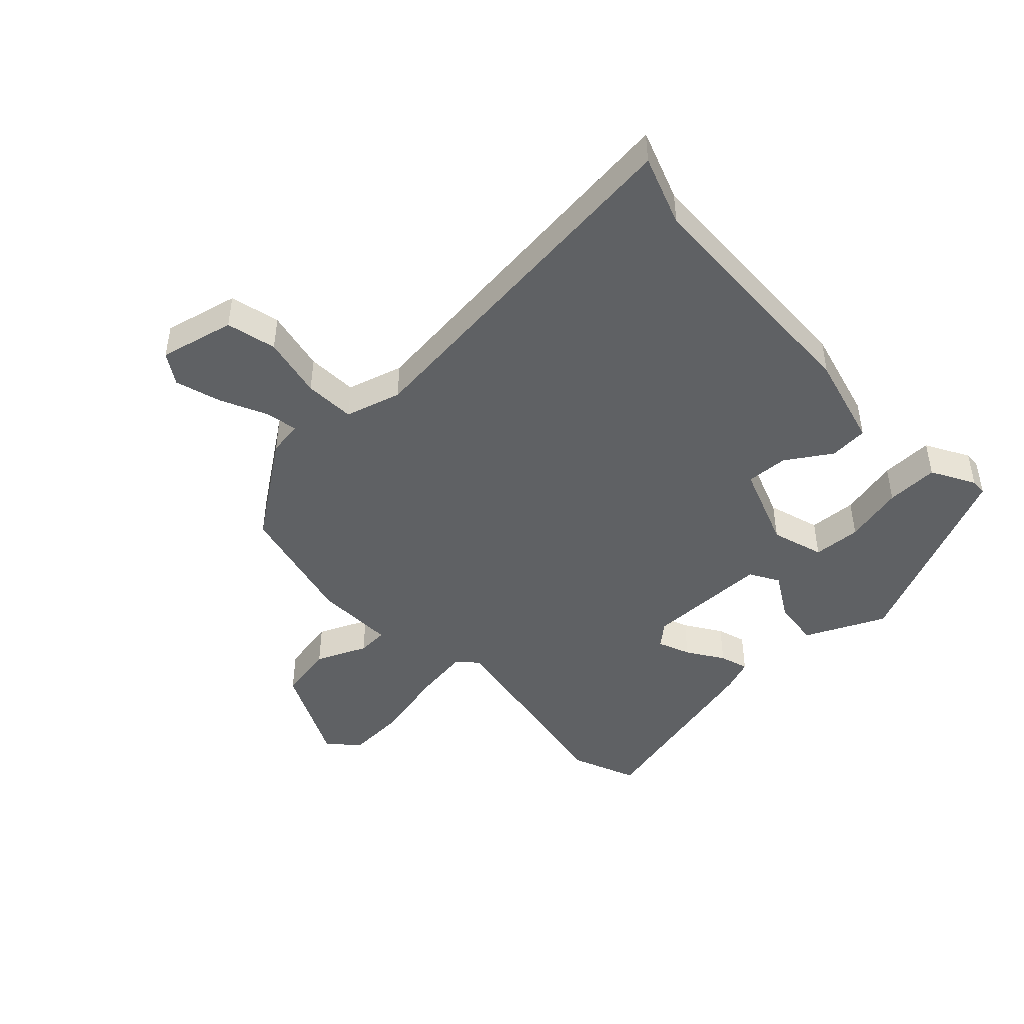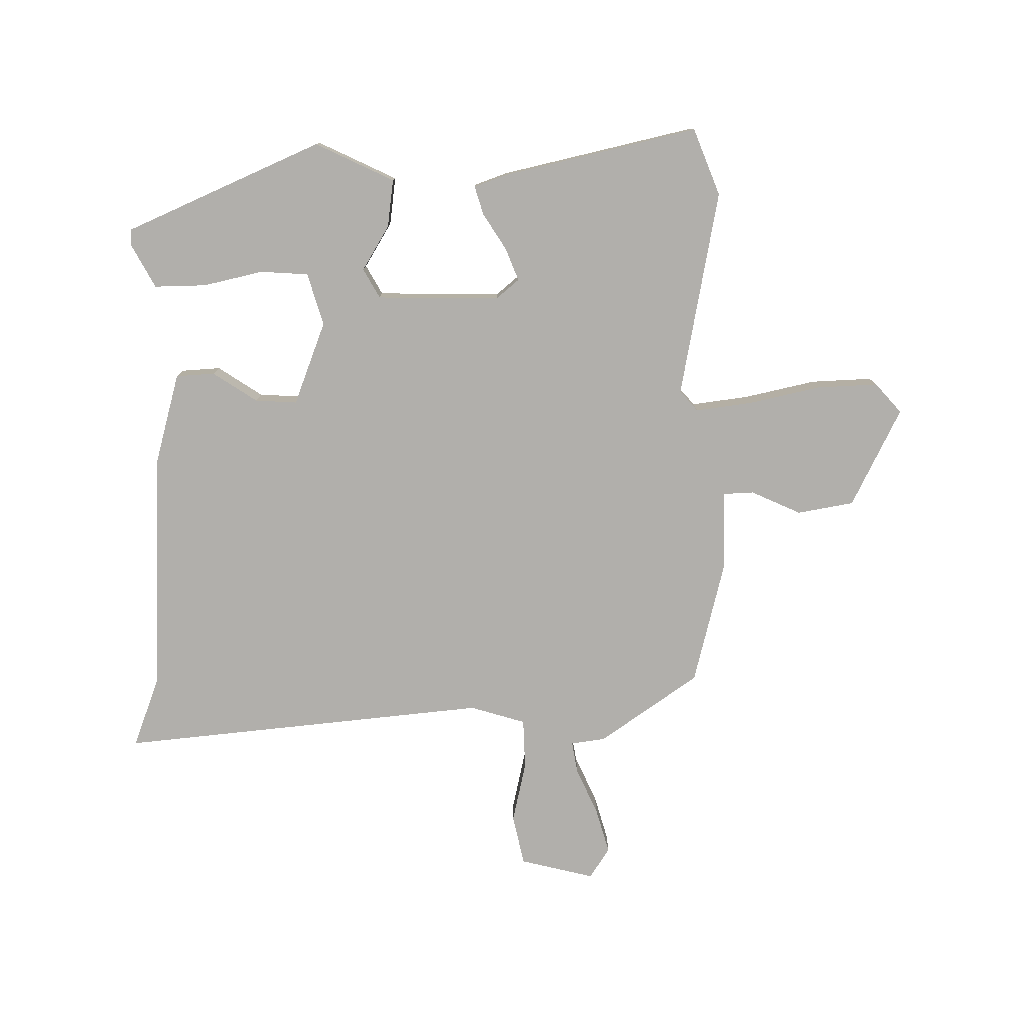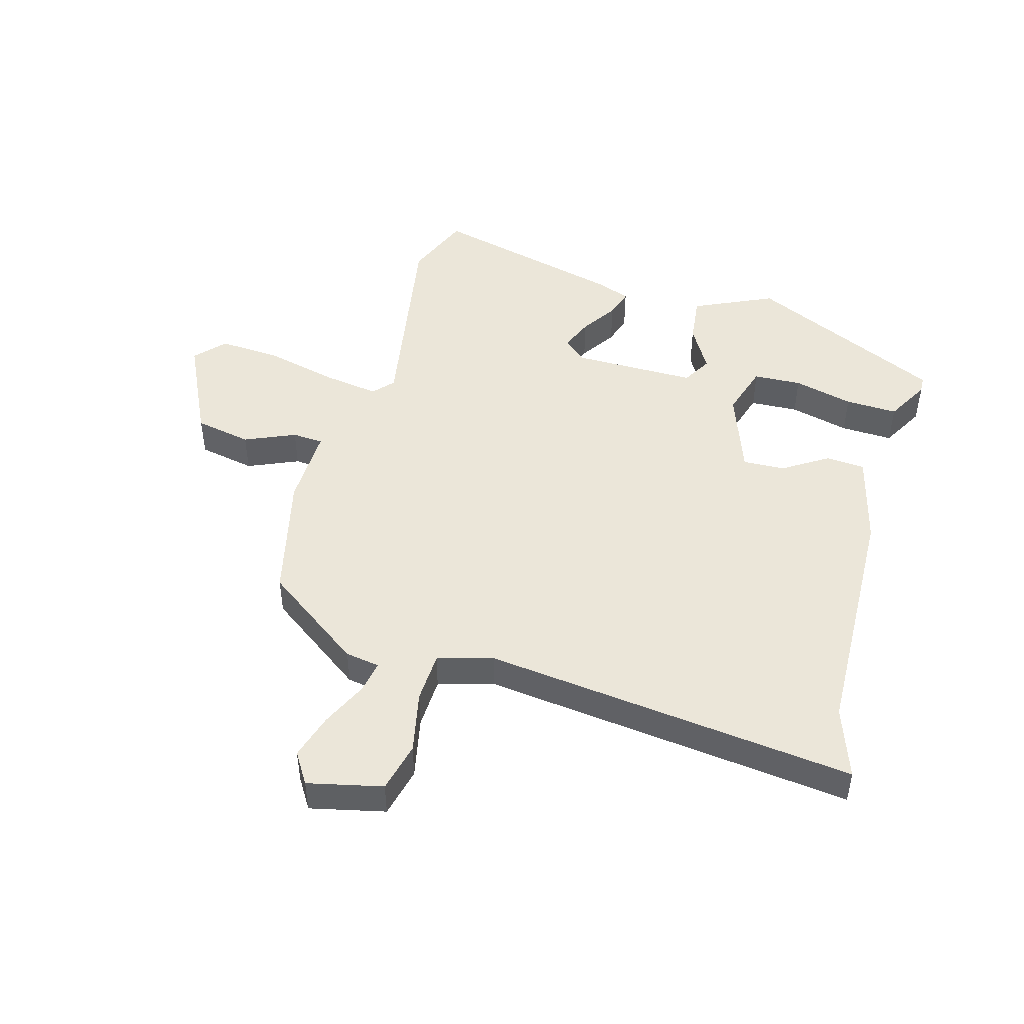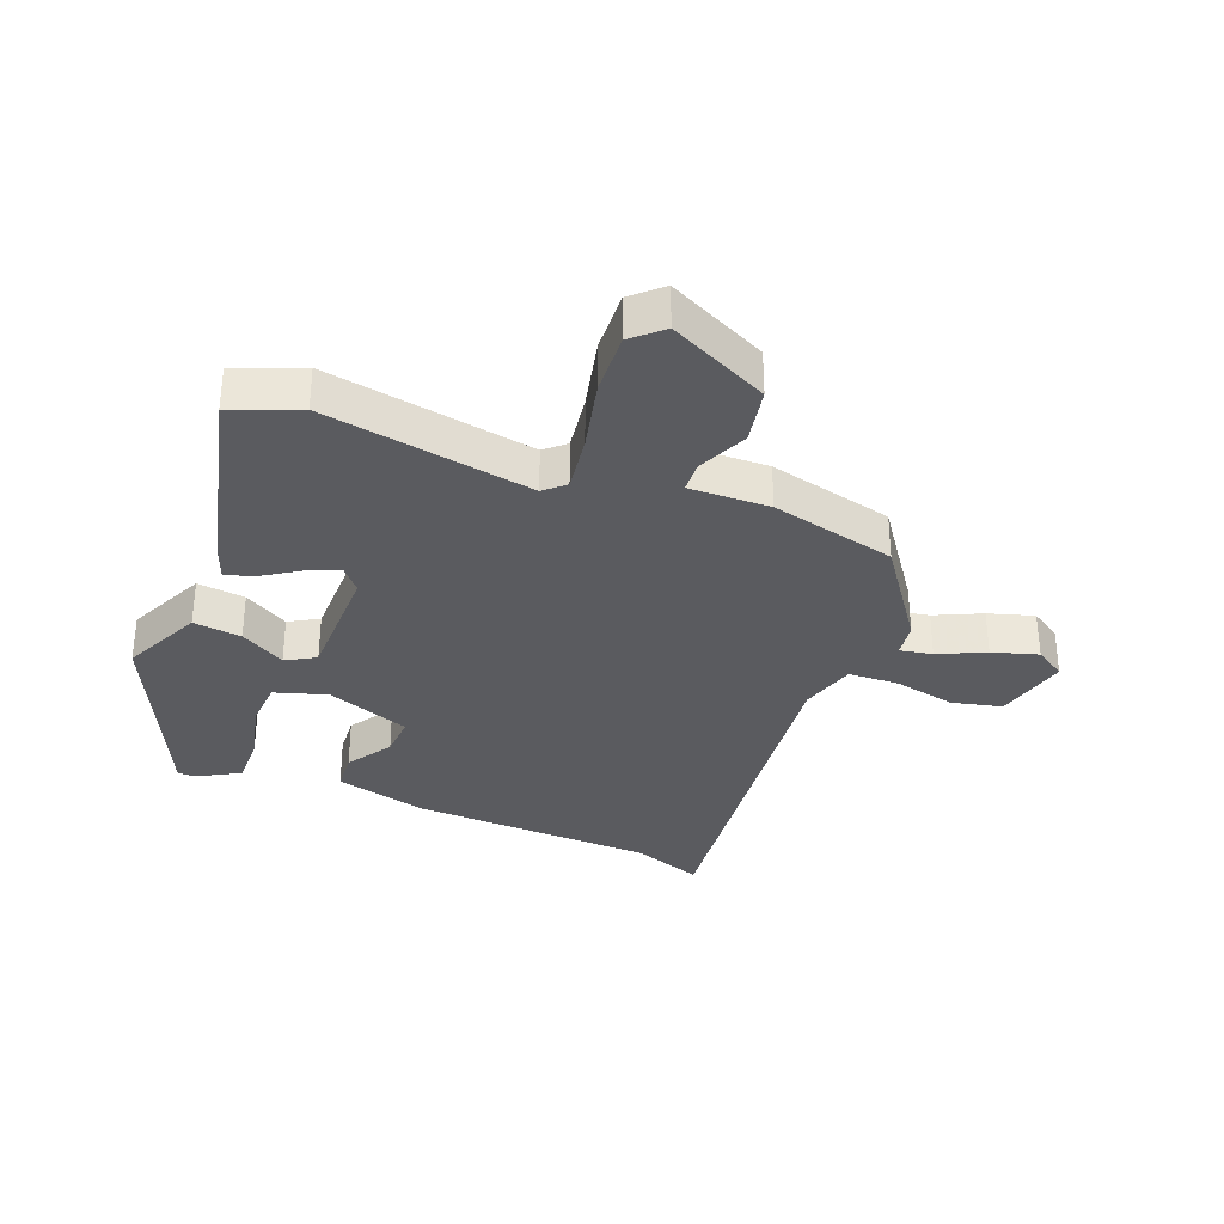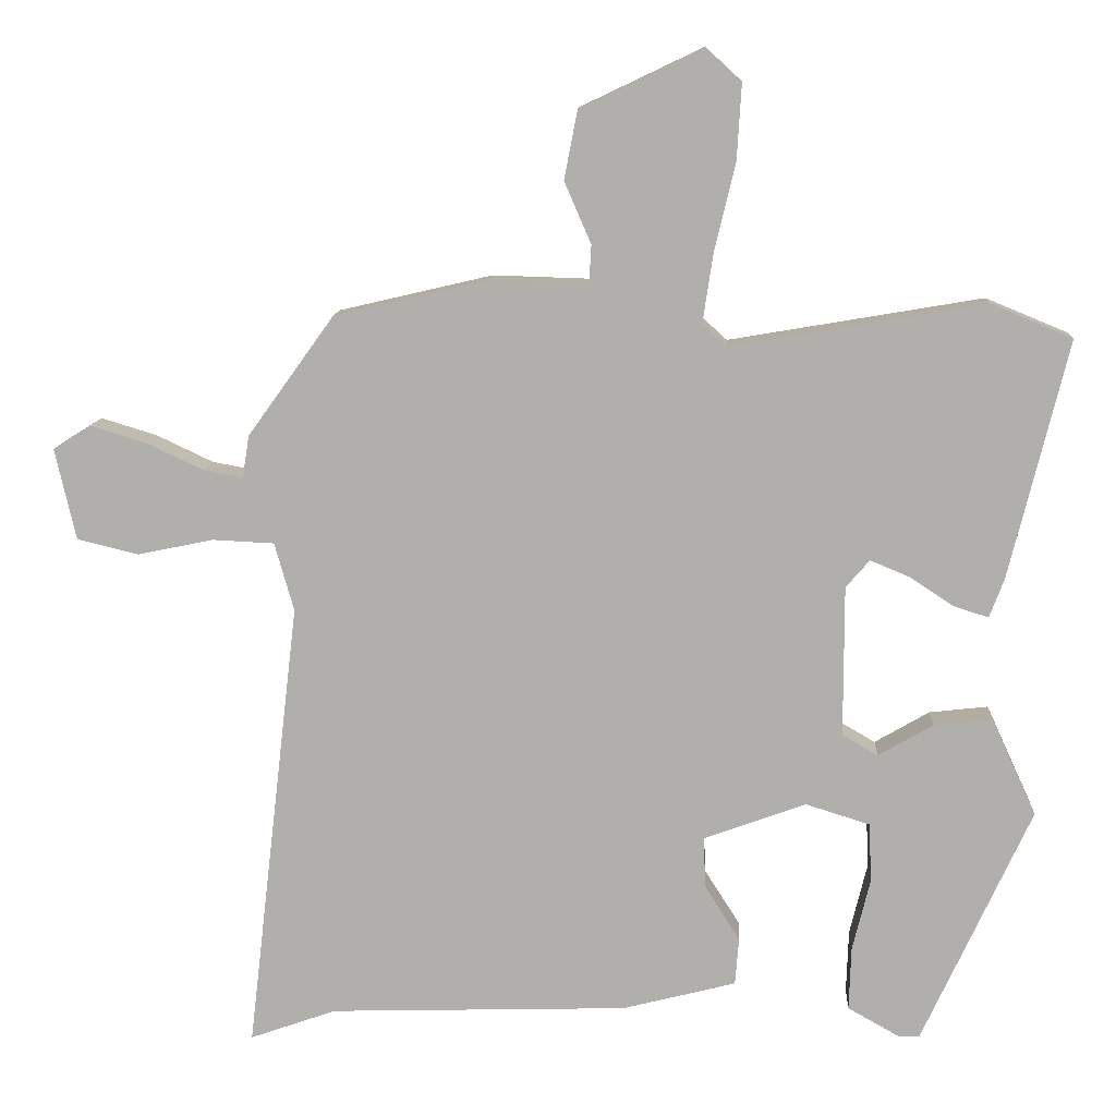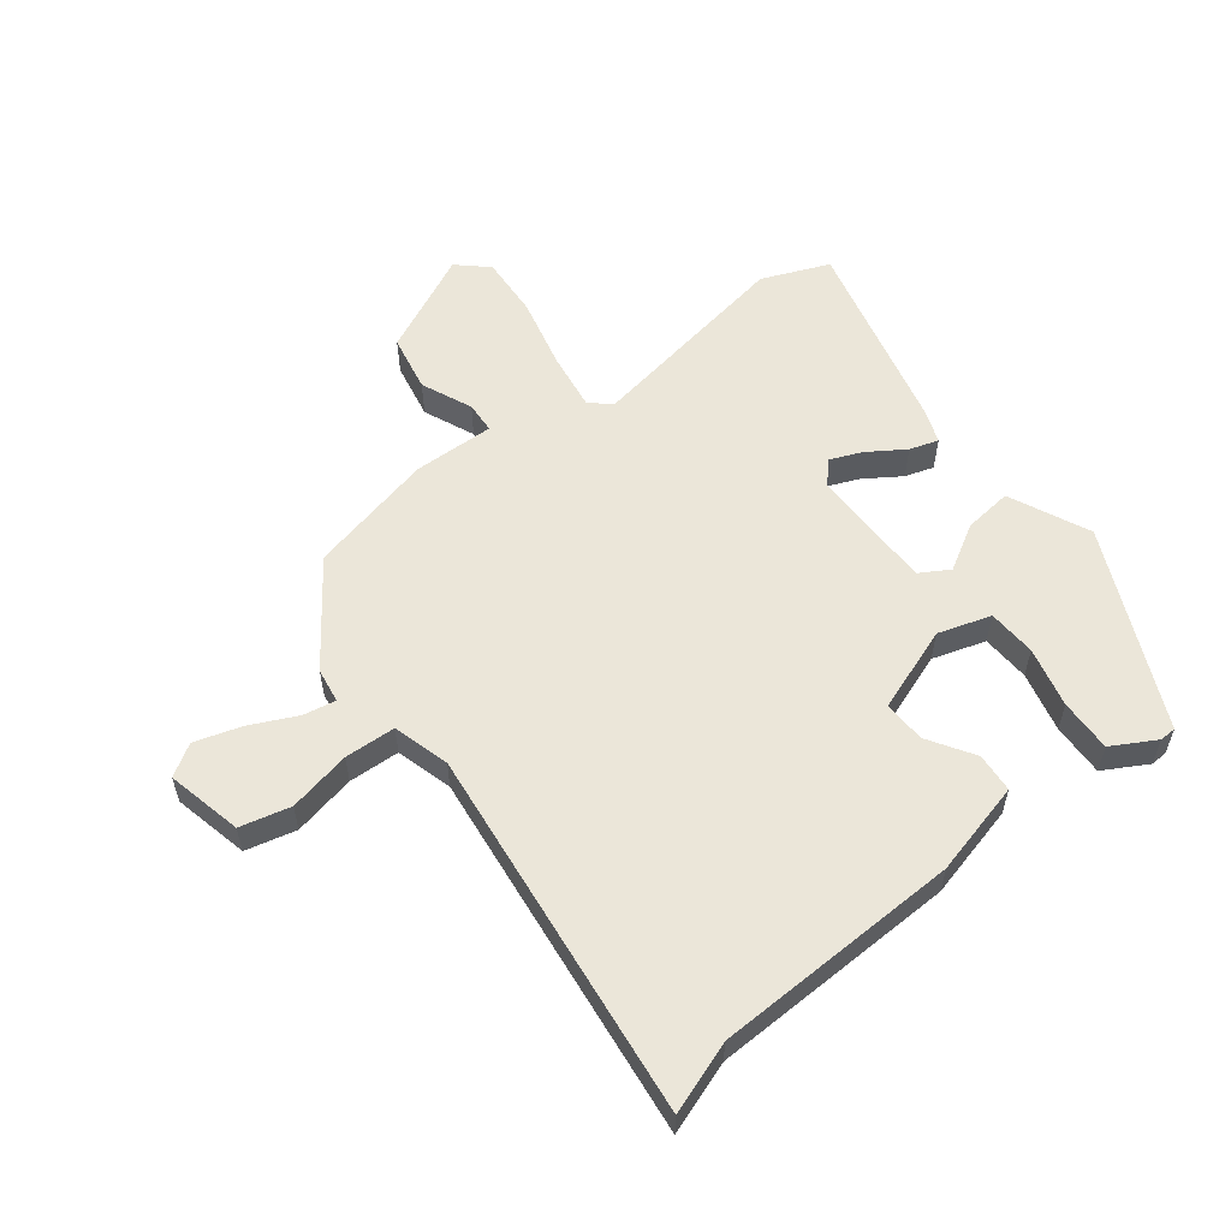
<metadata>
{"format":"obj","ext":"obj","renderer":"f3d","projection":"perspective","resolution":1024,"background":"white","views":[{"elev":-46.0,"azim":133.0,"up":"+Y"},{"elev":-78.2,"azim":-90.4,"up":"+Y"},{"elev":47.7,"azim":105.7,"up":"+Y"},{"elev":-33.2,"azim":-21.8,"up":"+Y"},{"elev":11.2,"azim":-177.0,"up":"+Z"},{"elev":57.0,"azim":142.3,"up":"+Y"}]}
</metadata>
<code>
v -0.566 0.07 0.473
v -0.457 0.07 0.518
v -0.115 0.07 0.46
v -0.082 0.07 0.49
v -0.096 0.07 0.584
v -0.124 0.07 0.701
v -0.13 0.07 0.802
v -0.082 0.07 0.846
v 0.082 0.07 0.768
v 0.1 0.07 0.675
v 0.064 0.07 0.592
v 0.067 0.07 0.541
v 0.199 0.07 0.545
v 0.405 0.07 0.497
v 0.521 0.07 0.336
v 0.53 0.07 0.279
v 0.583 0.07 0.289
v 0.659 0.07 0.325
v 0.734 0.07 0.348
v 0.785 0.07 0.316
v 0.757 0.07 0.193
v 0.675 0.07 0.173
v 0.573 0.07 0.194
v 0.49 0.07 0.19
v 0.464 0.07 0.098
v 0.535 0.07 -0.512
v 0.419 0.07 -0.471
v 0.017 0.07 -0.459
v -0.136 0.07 -0.42
v -0.141 0.07 -0.356
v -0.094 0.07 -0.282
v -0.091 0.07 -0.213
v -0.229 0.07 -0.163
v -0.315 0.07 -0.19
v -0.319 0.07 -0.269
v -0.295 0.07 -0.367
v -0.292 0.07 -0.453
v -0.363 0.07 -0.493
v -0.39 0.07 -0.492
v -0.537 0.07 -0.172
v -0.477 0.07 -0.041
v -0.398 0.07 -0.05
v -0.324 0.07 -0.093
v -0.276 0.07 -0.065
v -0.276 0.07 0.138
v -0.308 0.07 0.175
v -0.361 0.07 0.153
v -0.42 0.07 0.114
v -0.467 0.07 0.099
v -0.487 0.07 0.152
v -0.566 0 0.473
v -0.457 0 0.518
v -0.115 0 0.46
v -0.082 0 0.49
v -0.096 0 0.584
v -0.124 0 0.701
v -0.13 0 0.802
v -0.082 0 0.846
v 0.082 0 0.768
v 0.1 0 0.675
v 0.064 0 0.592
v 0.067 0 0.541
v 0.199 0 0.545
v 0.405 0 0.497
v 0.521 0 0.336
v 0.53 0 0.279
v 0.583 0 0.289
v 0.659 0 0.325
v 0.734 0 0.348
v 0.785 0 0.316
v 0.757 0 0.193
v 0.675 0 0.173
v 0.573 0 0.194
v 0.49 0 0.19
v 0.464 0 0.098
v 0.535 0 -0.512
v 0.419 0 -0.471
v 0.017 0 -0.459
v -0.136 0 -0.42
v -0.141 0 -0.356
v -0.094 0 -0.282
v -0.091 0 -0.213
v -0.229 0 -0.163
v -0.315 0 -0.19
v -0.319 0 -0.269
v -0.295 0 -0.367
v -0.292 0 -0.453
v -0.363 0 -0.493
v -0.39 0 -0.492
v -0.537 0 -0.172
v -0.477 0 -0.041
v -0.398 0 -0.05
v -0.324 0 -0.093
v -0.276 0 -0.065
v -0.276 0 0.138
v -0.308 0 0.175
v -0.361 0 0.153
v -0.42 0 0.114
v -0.467 0 0.099
v -0.487 0 0.152
f 1 2 3
f 50 1 3
f 49 50 3
f 48 49 3
f 47 48 3
f 46 47 3 4
f 45 46 4
f 44 45 4
f 41 42 43
f 40 41 43
f 39 40 43
f 38 39 43
f 35 36 37 38
f 34 35 38 43
f 33 34 43 44
f 29 30 31
f 28 29 31
f 27 28 31
f 27 31 32
f 26 27 32
f 25 26 32
f 33 44 4
f 32 33 4
f 25 32 4
f 24 25 4
f 21 22 23
f 20 21 23
f 19 20 23
f 18 19 23
f 17 18 23
f 14 15 16
f 13 14 16
f 12 13 16
f 9 10 11
f 8 9 11
f 7 8 11
f 6 7 11
f 5 6 11
f 5 11 12
f 4 5 12 16
f 16 17 23 24
f 4 16 24
f 53 52 51
f 53 51 100
f 53 100 99
f 53 99 98
f 53 98 97
f 54 53 97 96
f 54 96 95
f 54 95 94
f 93 92 91
f 93 91 90
f 93 90 89
f 93 89 88
f 88 87 86 85
f 93 88 85 84
f 94 93 84 83
f 81 80 79
f 81 79 78
f 81 78 77
f 82 81 77
f 82 77 76
f 82 76 75
f 54 94 83
f 54 83 82
f 54 82 75
f 54 75 74
f 73 72 71
f 73 71 70
f 73 70 69
f 73 69 68
f 73 68 67
f 66 65 64
f 66 64 63
f 66 63 62
f 61 60 59
f 61 59 58
f 61 58 57
f 61 57 56
f 61 56 55
f 62 61 55
f 66 62 55 54
f 74 73 67 66
f 74 66 54
f 1 51 52 2
f 2 52 53 3
f 3 53 54 4
f 4 54 55 5
f 5 55 56 6
f 6 56 57 7
f 7 57 58 8
f 8 58 59 9
f 9 59 60 10
f 10 60 61 11
f 11 61 62 12
f 12 62 63 13
f 13 63 64 14
f 14 64 65 15
f 15 65 66 16
f 16 66 67 17
f 17 67 68 18
f 18 68 69 19
f 19 69 70 20
f 20 70 71 21
f 21 71 72 22
f 22 72 73 23
f 23 73 74 24
f 24 74 75 25
f 25 75 76 26
f 26 76 77 27
f 27 77 78 28
f 28 78 79 29
f 29 79 80 30
f 30 80 81 31
f 31 81 82 32
f 32 82 83 33
f 33 83 84 34
f 34 84 85 35
f 35 85 86 36
f 36 86 87 37
f 37 87 88 38
f 38 88 89 39
f 39 89 90 40
f 40 90 91 41
f 41 91 92 42
f 42 92 93 43
f 43 93 94 44
f 44 94 95 45
f 45 95 96 46
f 46 96 97 47
f 47 97 98 48
f 48 98 99 49
f 49 99 100 50
f 50 100 51 1

</code>
